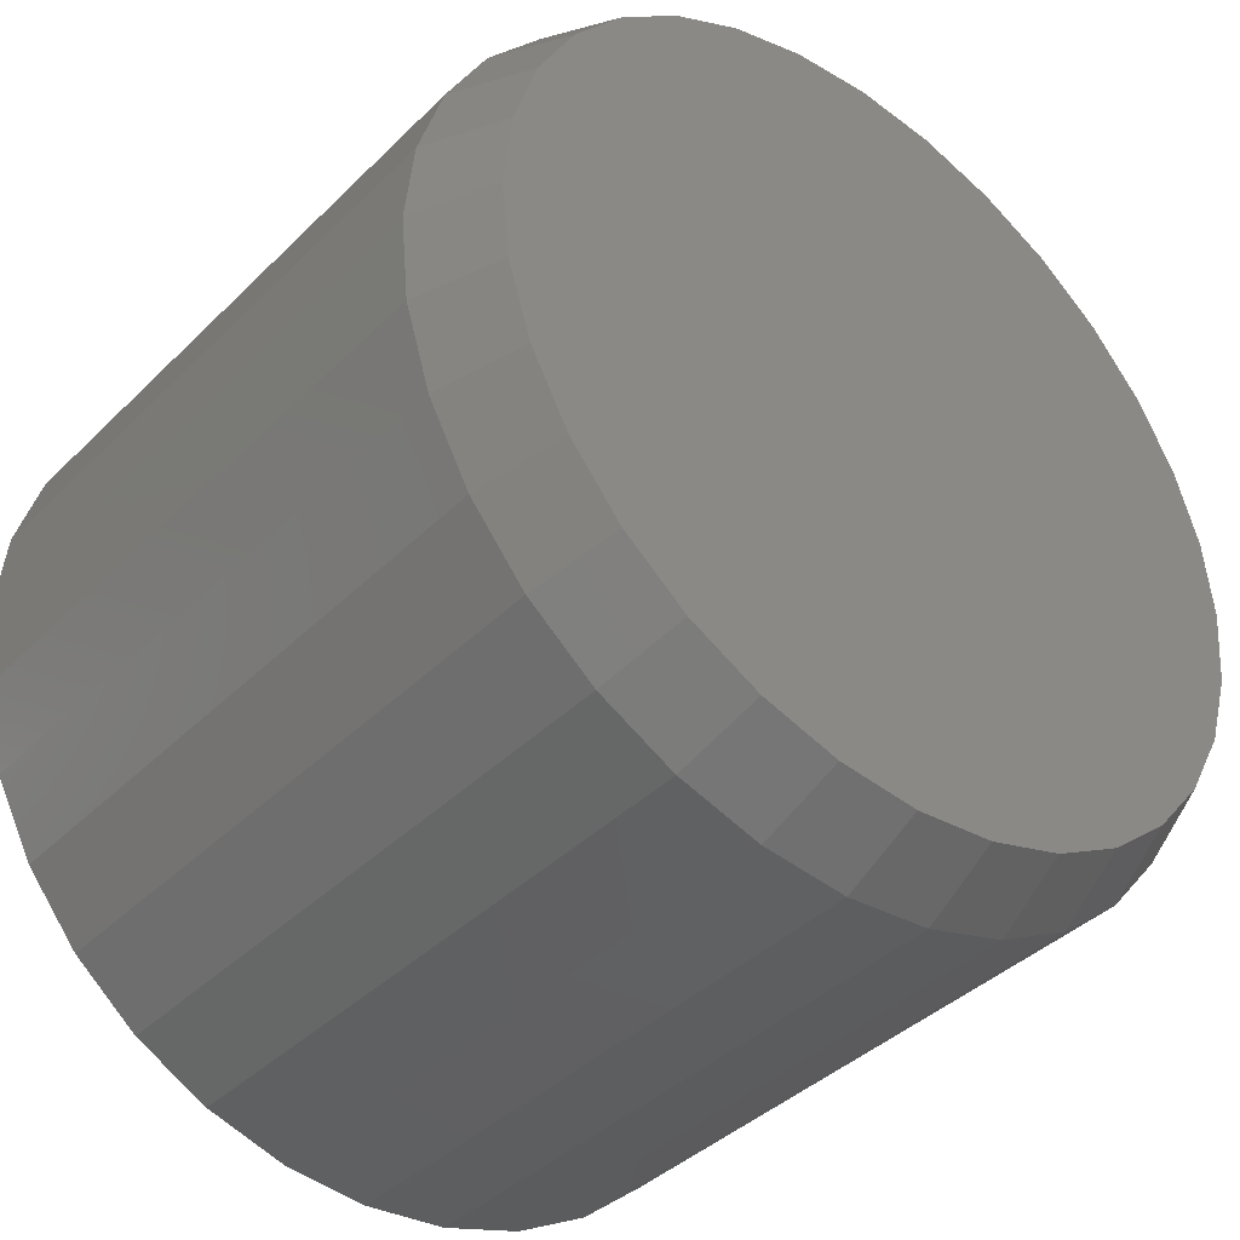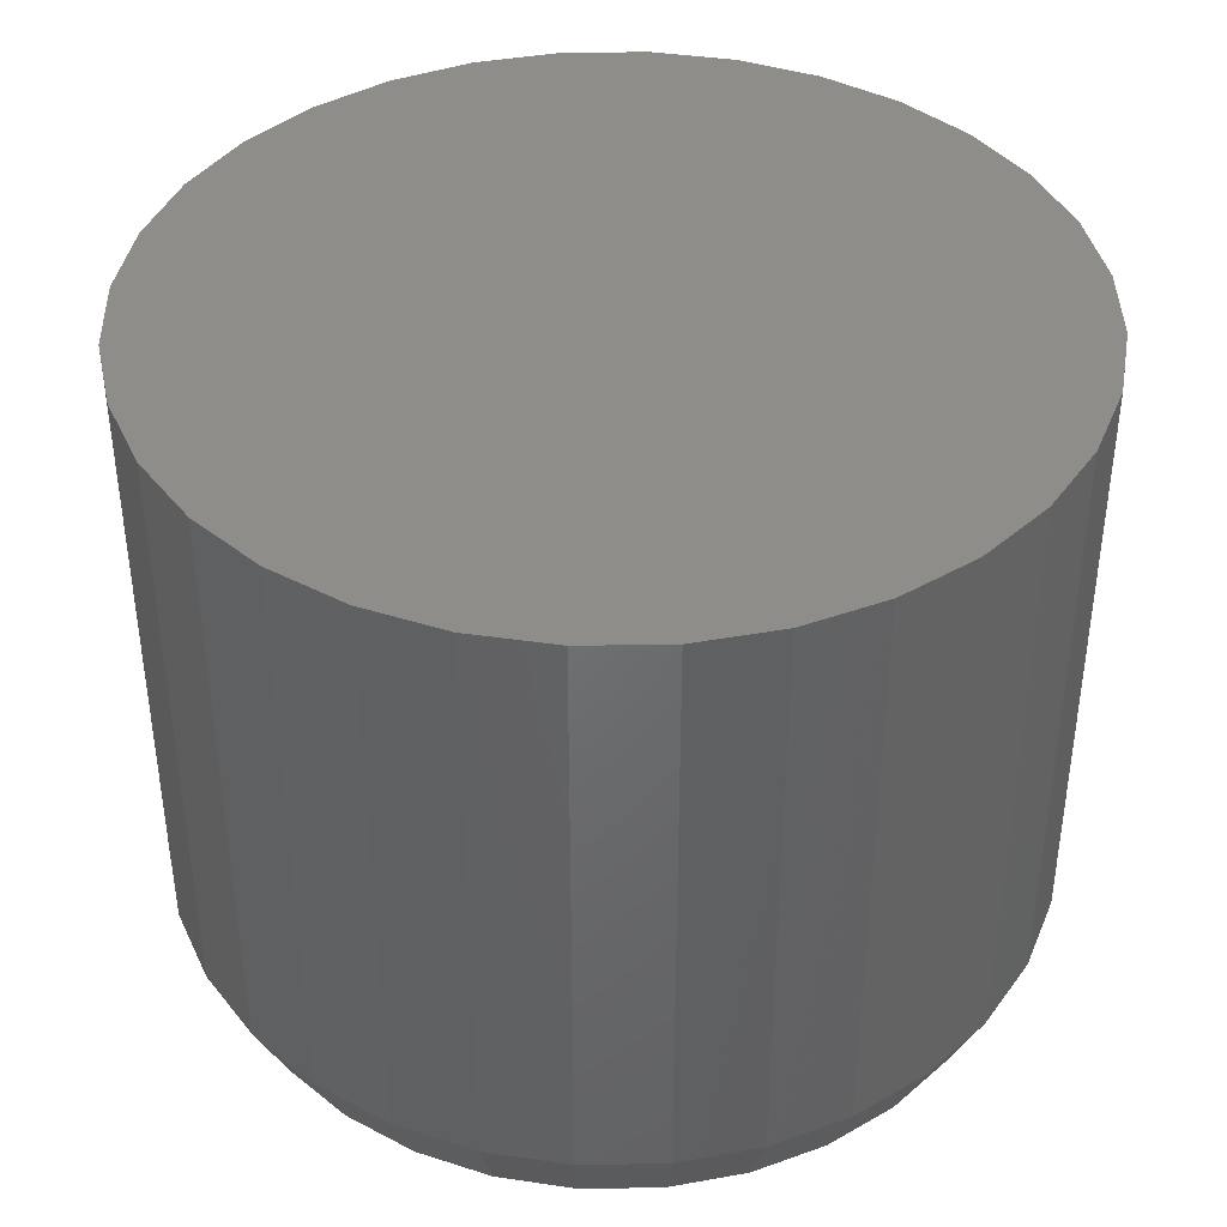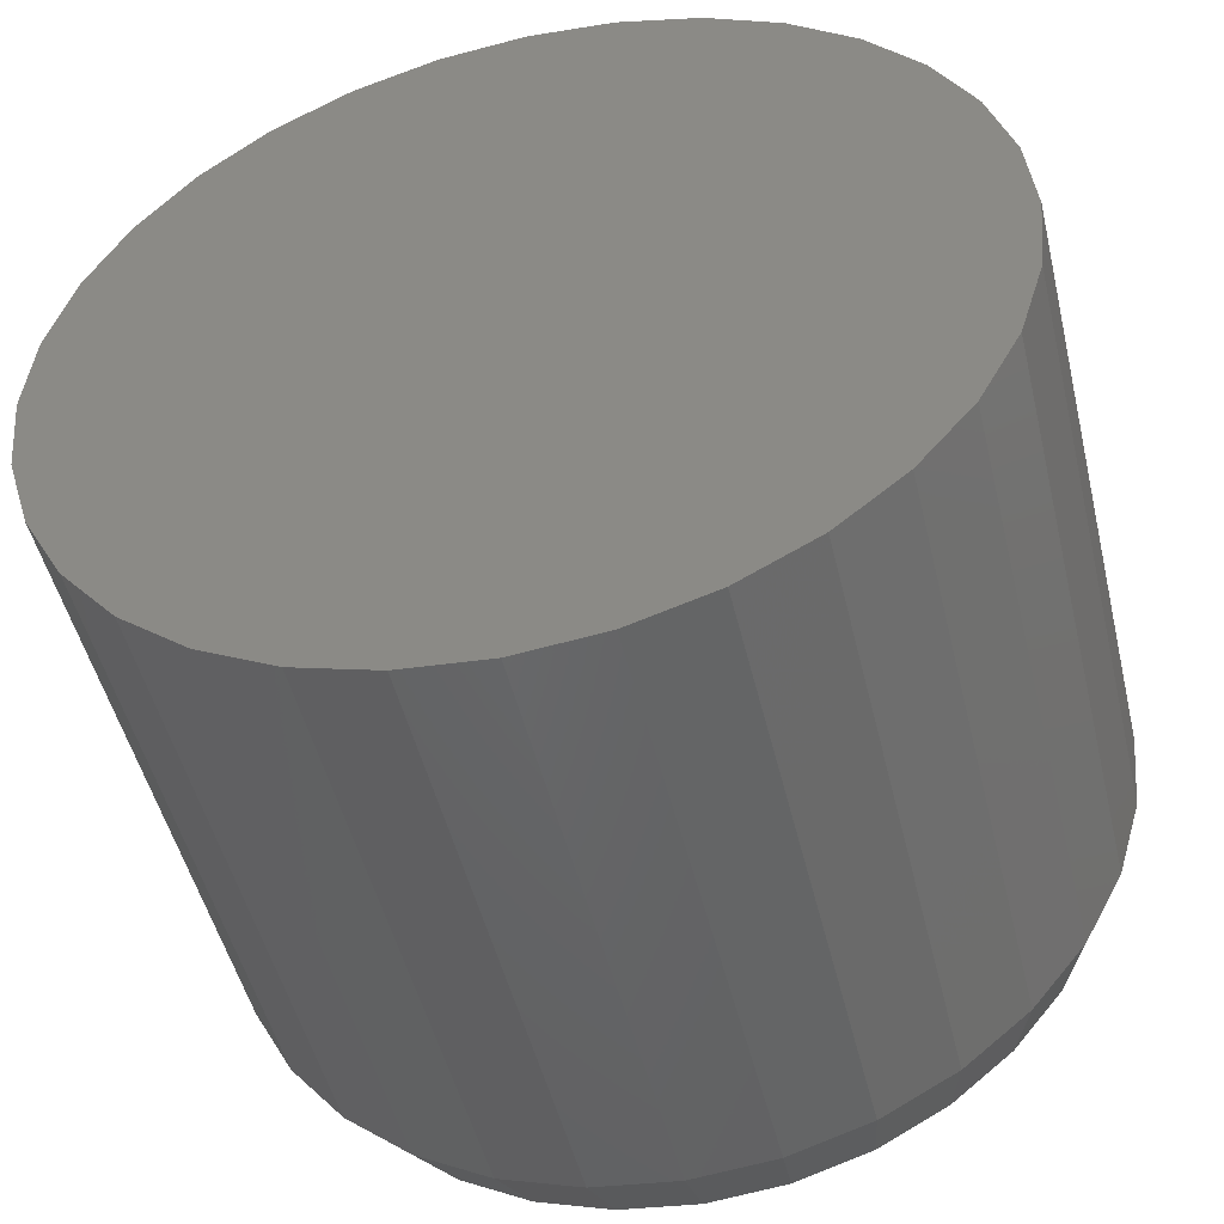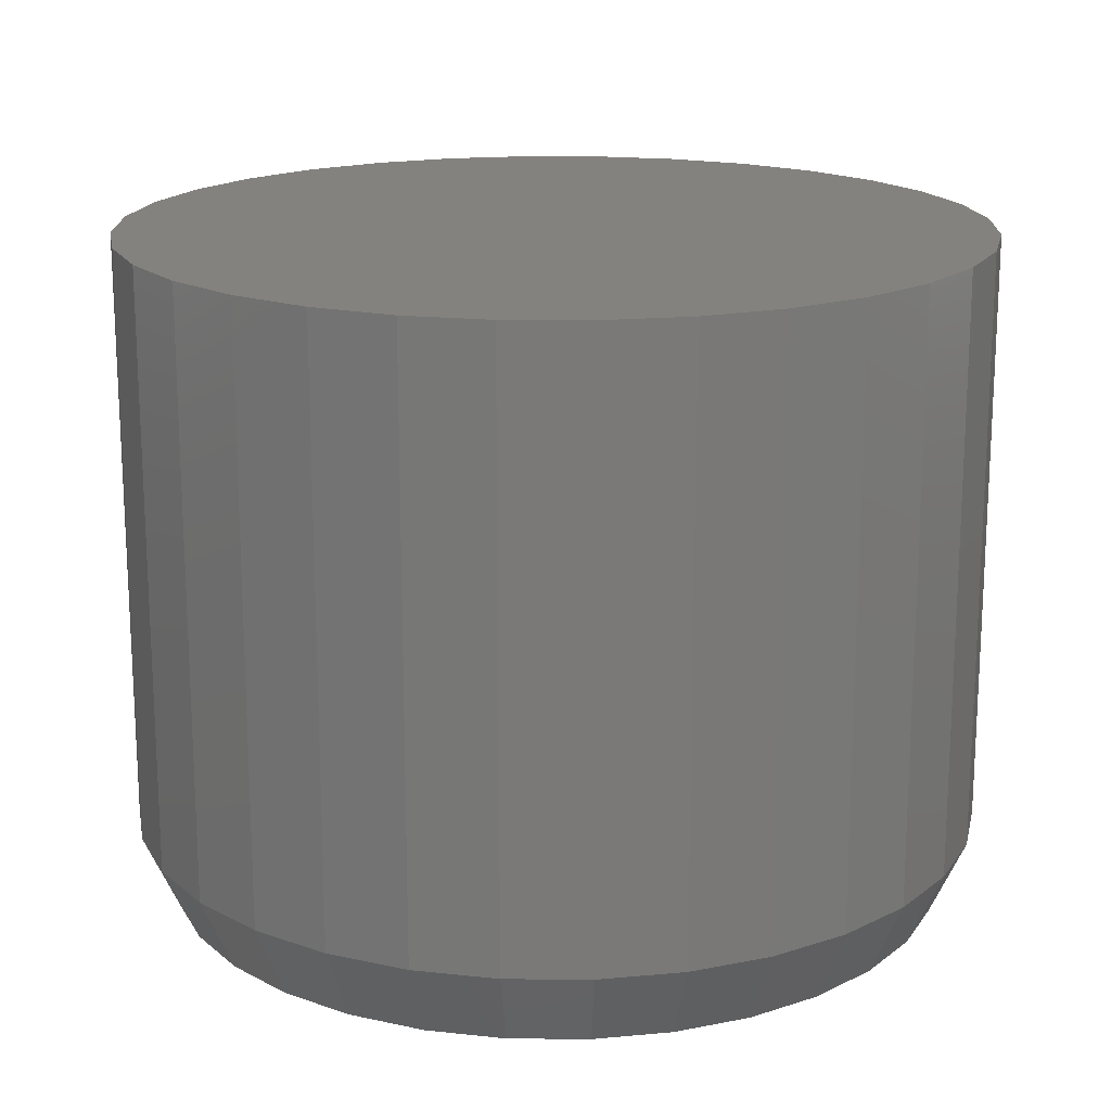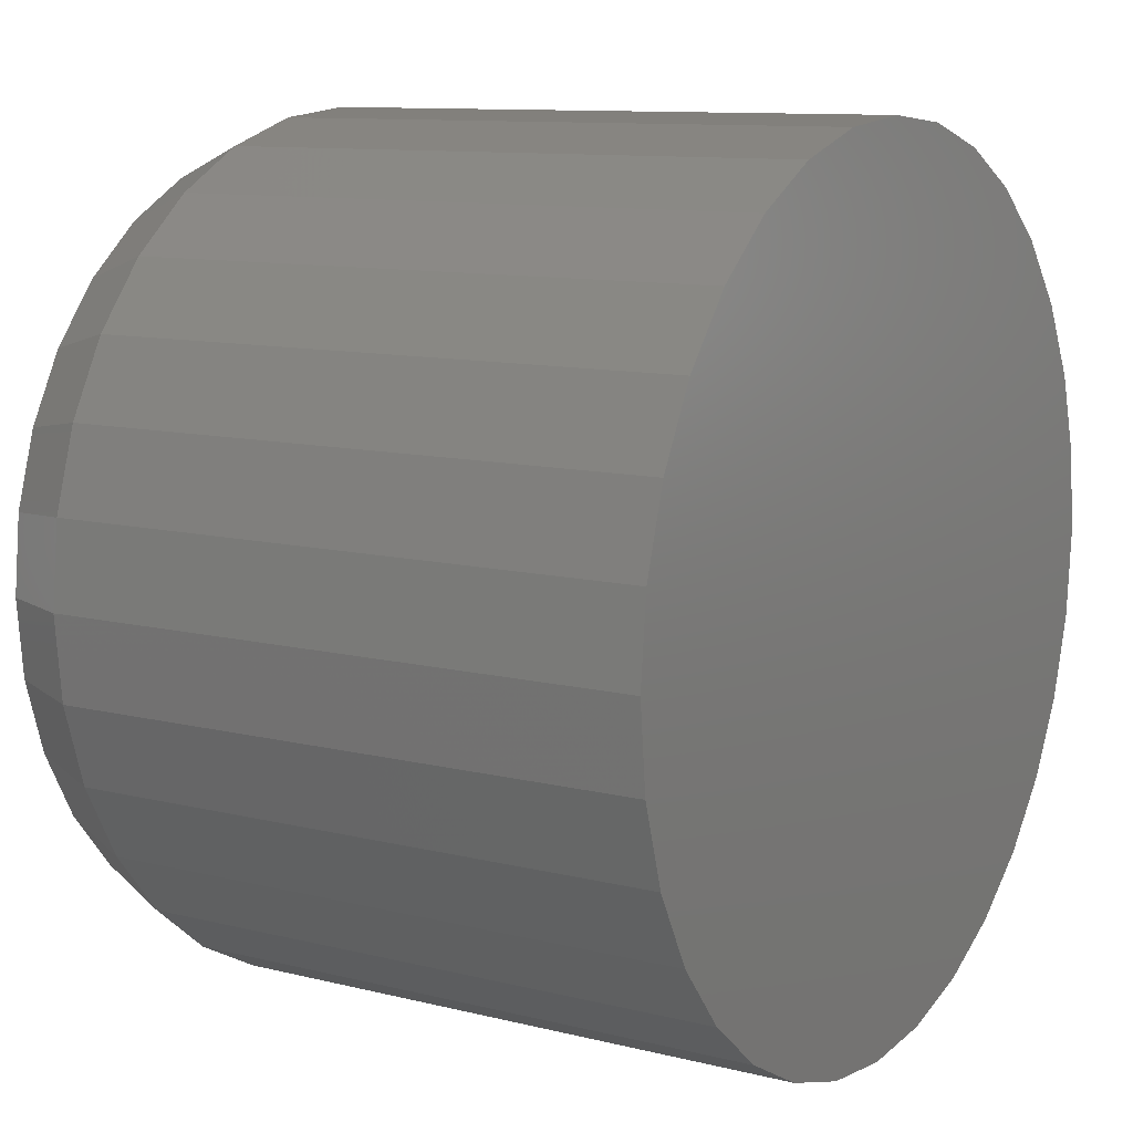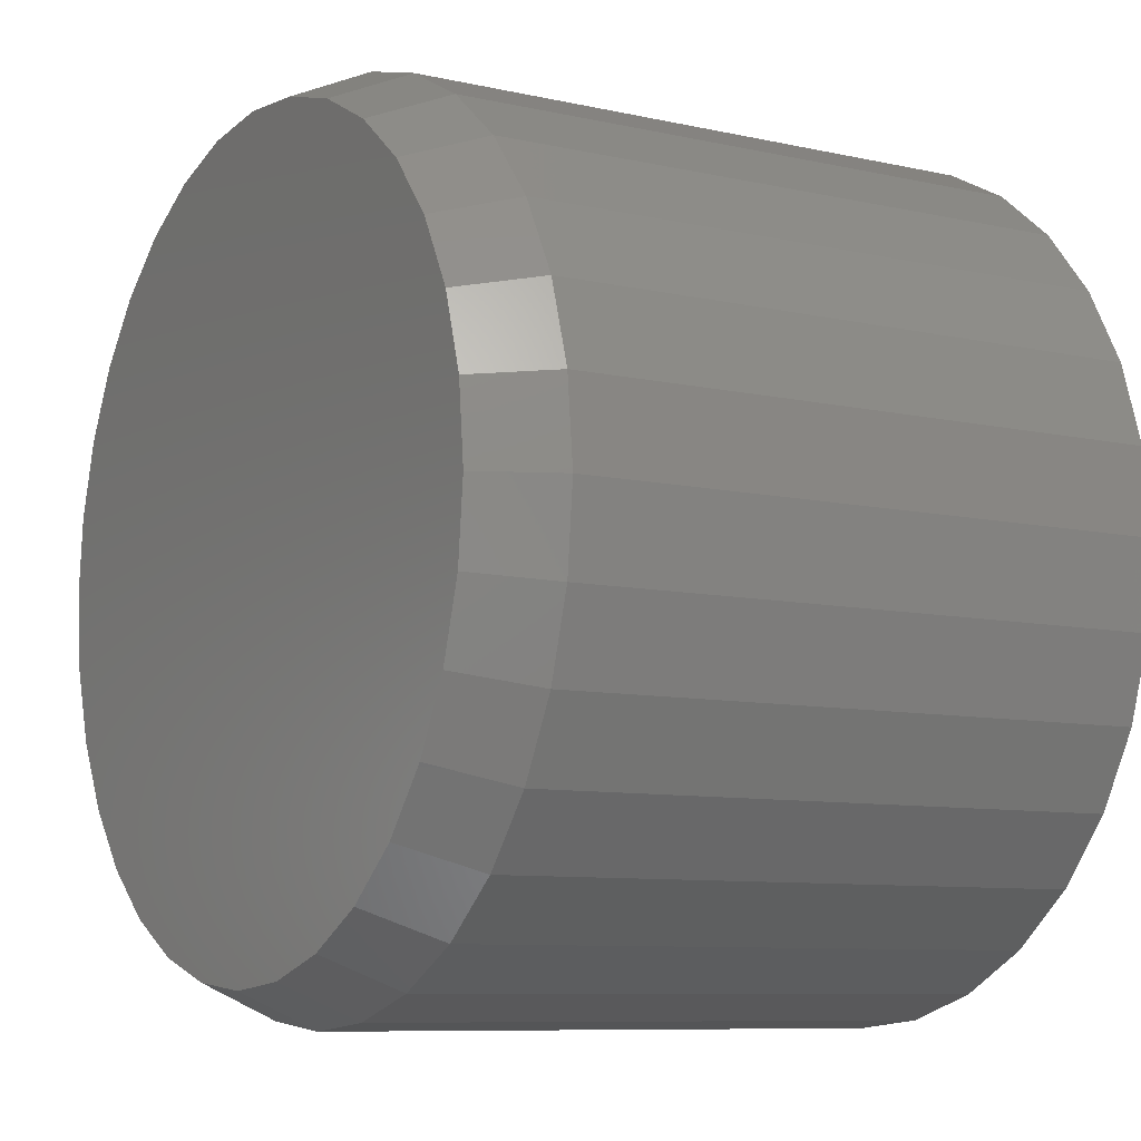
<metadata>
{"format":"stl","ext":"stl","renderer":"f3d","projection":"perspective","resolution":1024,"background":"white","views":[{"elev":-39.7,"azim":-39.8,"up":"+Z"},{"elev":40.7,"azim":-130.5,"up":"+Y"},{"elev":-49.2,"azim":-166.6,"up":"+Z"},{"elev":17.5,"azim":85.3,"up":"+Y"},{"elev":10.5,"azim":122.2,"up":"+Z"},{"elev":-8.6,"azim":58.6,"up":"+Z"}]}
</metadata>
<code>
# stl→obj: 96 verts, 188 faces
v -0.07668 -0.75 0.4301
v 0.09444 -0.75 0.4301
v 0.008882 -0.75 0.4386
v 0.1767 -0.75 0.4052
v -0.159 -0.75 0.4052
v 0.2525 -0.75 0.3647
v -0.2348 -0.75 0.3647
v 0.319 -0.75 0.3101
v -0.3012 -0.75 0.3101
v 0.3735 -0.75 0.2437
v -0.3558 -0.75 0.2437
v 0.4141 -0.75 0.1678
v -0.3963 -0.75 0.1678
v 0.439 -0.75 0.08556
v -0.4213 -0.75 0.08556
v 0.4475 -0.75 -3.026e-17
v -0.4297 -0.75 1.337e-07
v 0.439 -0.75 -0.08556
v -0.4213 -0.75 -0.08556
v 0.4141 -0.75 -0.1678
v -0.3963 -0.75 -0.1678
v 0.3735 -0.75 -0.2437
v -0.3558 -0.75 -0.2437
v 0.319 -0.75 -0.3101
v -0.3012 -0.75 -0.3101
v 0.2525 -0.75 -0.3647
v -0.2348 -0.75 -0.3647
v 0.1767 -0.75 -0.4052
v -0.159 -0.75 -0.4052
v 0.09444 -0.75 -0.4301
v -0.07668 -0.75 -0.4301
v 0.008882 -0.75 -0.4386
v 0.4865 2.651e-17 -5.849e-17
v 0.4865 -0.6641 -1.755e-16
v 0.4773 2.6e-17 -0.09318
v 0.4773 -0.6641 -0.09318
v 0.4502 2.45e-17 -0.1828
v 0.4502 -0.6641 -0.1828
v 0.406 2.205e-17 -0.2654
v 0.406 -0.6641 -0.2654
v 0.3466 1.875e-17 -0.3377
v 0.3466 -0.6641 -0.3377
v 0.2742 1.473e-17 -0.3971
v 0.2742 -0.6641 -0.3971
v 0.1917 1.015e-17 -0.4413
v 0.1917 -0.6641 -0.4413
v 0.1021 5.173e-18 -0.4685
v 0.1021 -0.6641 -0.4685
v 0.008882 -6.494e-33 -0.4776
v 0.008882 -0.6641 -0.4776
v -0.0843 -5.173e-18 -0.4685
v -0.0843 -0.6641 -0.4685
v -0.1739 -1.015e-17 -0.4413
v -0.1739 -0.6641 -0.4413
v -0.2565 -1.473e-17 -0.3971
v -0.2565 -0.6641 -0.3971
v -0.3289 -1.875e-17 -0.3377
v -0.3289 -0.6641 -0.3377
v -0.3883 -2.205e-17 -0.2654
v -0.3883 -0.6641 -0.2654
v -0.4324 -2.45e-17 -0.1828
v -0.4324 -0.6641 -0.1828
v -0.4596 -2.6e-17 -0.09318
v -0.4596 -0.6641 -0.09318
v -0.4688 -2.651e-17 5.849e-17
v -0.4688 -0.6641 -3.657e-16
v -0.4596 -2.6e-17 0.09318
v -0.4596 -0.6641 0.09318
v -0.4324 -2.45e-17 0.1828
v -0.4324 -0.6641 0.1828
v -0.3883 -2.205e-17 0.2654
v -0.3883 -0.6641 0.2654
v -0.3289 -1.875e-17 0.3377
v -0.3289 -0.6641 0.3377
v -0.2565 -1.473e-17 0.3971
v -0.2565 -0.6641 0.3971
v -0.1739 -1.015e-17 0.4413
v -0.1739 -0.6641 0.4413
v -0.0843 -5.173e-18 0.4685
v -0.0843 -0.6641 0.4685
v 0.008882 3.247e-33 0.4776
v 0.008882 -0.6641 0.4776
v 0.1021 5.173e-18 0.4685
v 0.1021 -0.6641 0.4685
v 0.1917 1.015e-17 0.4413
v 0.1917 -0.6641 0.4413
v 0.2742 1.473e-17 0.3971
v 0.2742 -0.6641 0.3971
v 0.3466 1.875e-17 0.3377
v 0.3466 -0.6641 0.3377
v 0.406 2.205e-17 0.2654
v 0.406 -0.6641 0.2654
v 0.4502 2.45e-17 0.1828
v 0.4502 -0.6641 0.1828
v 0.4773 2.6e-17 0.09318
v 0.4773 -0.6641 0.09318
f 1 2 3
f 2 1 4
f 4 1 5
f 4 5 6
f 6 5 7
f 6 7 8
f 8 7 9
f 8 9 10
f 10 9 11
f 10 11 12
f 12 11 13
f 12 13 14
f 14 13 15
f 14 15 16
f 16 15 17
f 16 17 18
f 18 17 19
f 18 19 20
f 20 19 21
f 20 21 22
f 22 21 23
f 22 23 24
f 24 23 25
f 24 25 26
f 26 25 27
f 26 27 28
f 28 27 29
f 28 29 30
f 30 29 31
f 30 31 32
f 33 34 35
f 35 34 36
f 35 36 37
f 37 36 38
f 37 38 39
f 39 38 40
f 39 40 41
f 41 40 42
f 41 42 43
f 43 42 44
f 43 44 45
f 45 44 46
f 45 46 47
f 47 46 48
f 47 48 49
f 49 48 50
f 49 50 51
f 51 50 52
f 51 52 53
f 53 52 54
f 53 54 55
f 55 54 56
f 55 56 57
f 57 56 58
f 57 58 59
f 59 58 60
f 59 60 61
f 61 60 62
f 61 62 63
f 63 62 64
f 63 64 65
f 65 64 66
f 65 66 67
f 67 66 68
f 67 68 69
f 69 68 70
f 69 70 71
f 71 70 72
f 71 72 73
f 73 72 74
f 73 74 75
f 75 74 76
f 75 76 77
f 77 76 78
f 77 78 79
f 79 78 80
f 79 80 81
f 81 80 82
f 81 82 83
f 83 82 84
f 83 84 85
f 85 84 86
f 85 86 87
f 87 86 88
f 87 88 89
f 89 88 90
f 89 90 91
f 91 90 92
f 91 92 93
f 93 92 94
f 93 94 95
f 95 94 96
f 95 96 33
f 33 96 34
f 50 31 52
f 52 31 29
f 52 29 54
f 54 29 27
f 54 27 56
f 56 27 25
f 56 25 58
f 58 25 23
f 58 23 60
f 60 23 21
f 60 21 62
f 62 21 19
f 62 19 64
f 64 19 17
f 64 17 66
f 31 50 32
f 32 50 48
f 32 48 30
f 30 48 46
f 30 46 28
f 28 46 44
f 28 44 26
f 26 44 42
f 26 42 24
f 24 42 40
f 24 40 22
f 22 40 38
f 22 38 20
f 20 38 36
f 20 36 18
f 18 36 34
f 18 34 16
f 82 2 84
f 84 2 4
f 84 4 86
f 86 4 6
f 86 6 88
f 88 6 8
f 88 8 90
f 90 8 10
f 90 10 92
f 92 10 12
f 92 12 94
f 94 12 14
f 94 14 96
f 96 14 16
f 96 16 34
f 2 82 3
f 3 82 80
f 3 80 1
f 1 80 78
f 1 78 5
f 5 78 76
f 5 76 7
f 7 76 74
f 7 74 9
f 9 74 72
f 9 72 11
f 11 72 70
f 11 70 13
f 13 70 68
f 13 68 15
f 15 68 66
f 15 66 17
f 81 83 79
f 49 51 47
f 47 51 53
f 47 53 45
f 45 53 55
f 45 55 43
f 43 55 57
f 43 57 41
f 41 57 59
f 41 59 39
f 39 59 61
f 39 61 37
f 37 61 63
f 37 63 35
f 35 63 65
f 35 65 33
f 33 65 67
f 33 67 95
f 95 67 69
f 95 69 93
f 93 69 71
f 93 71 91
f 91 71 73
f 91 73 89
f 89 73 75
f 89 75 87
f 87 75 77
f 87 77 85
f 85 77 79
f 85 79 83

</code>
